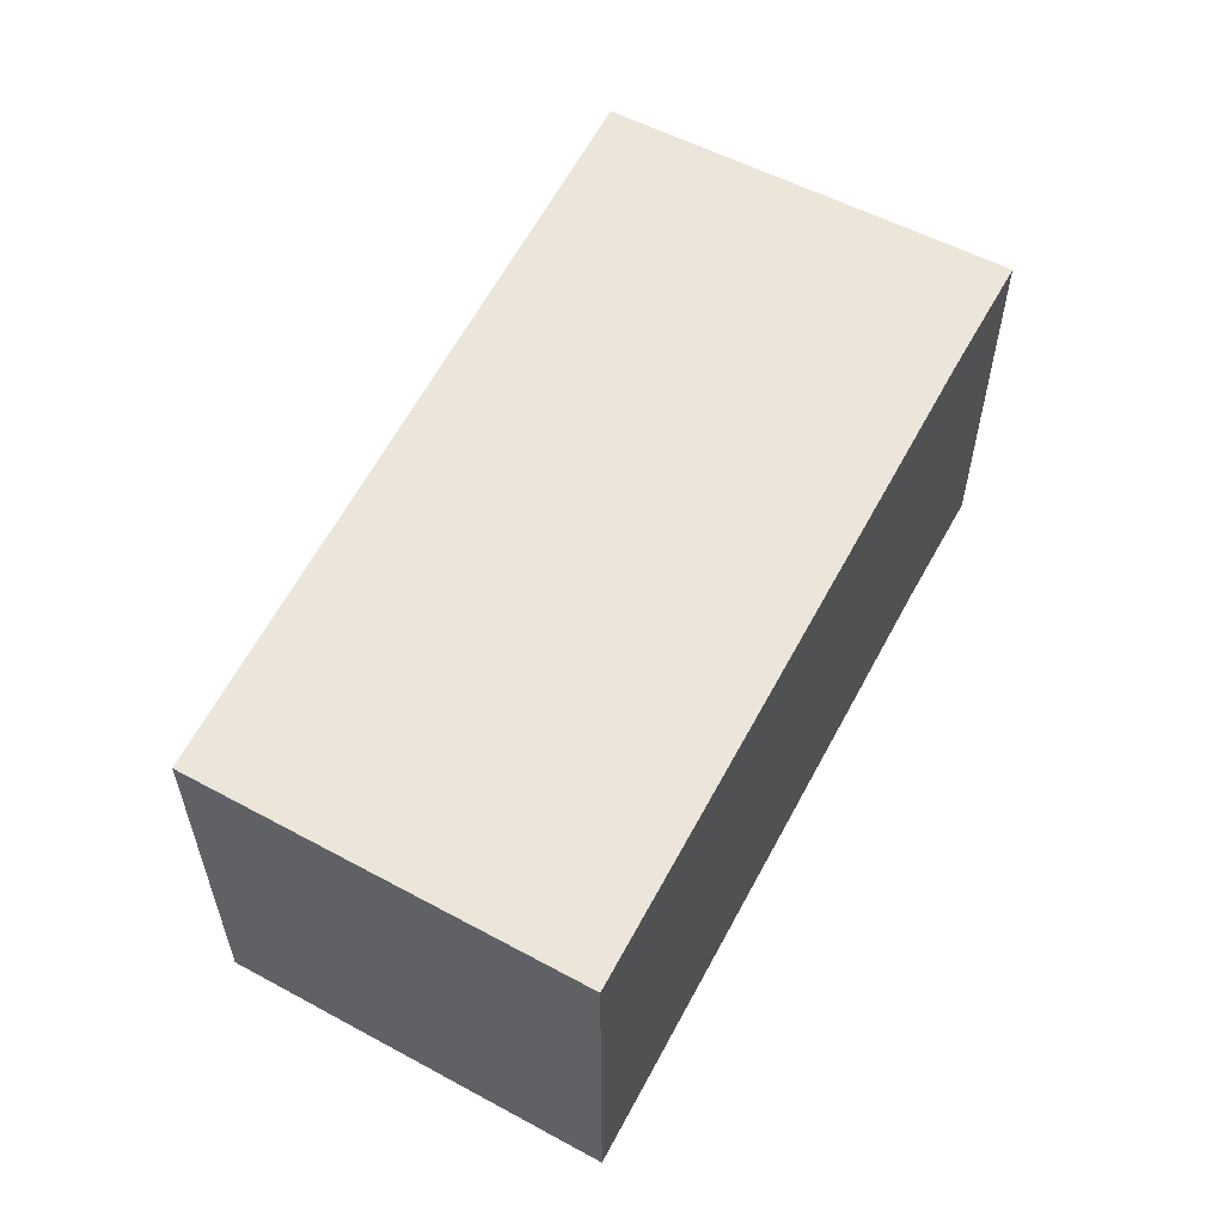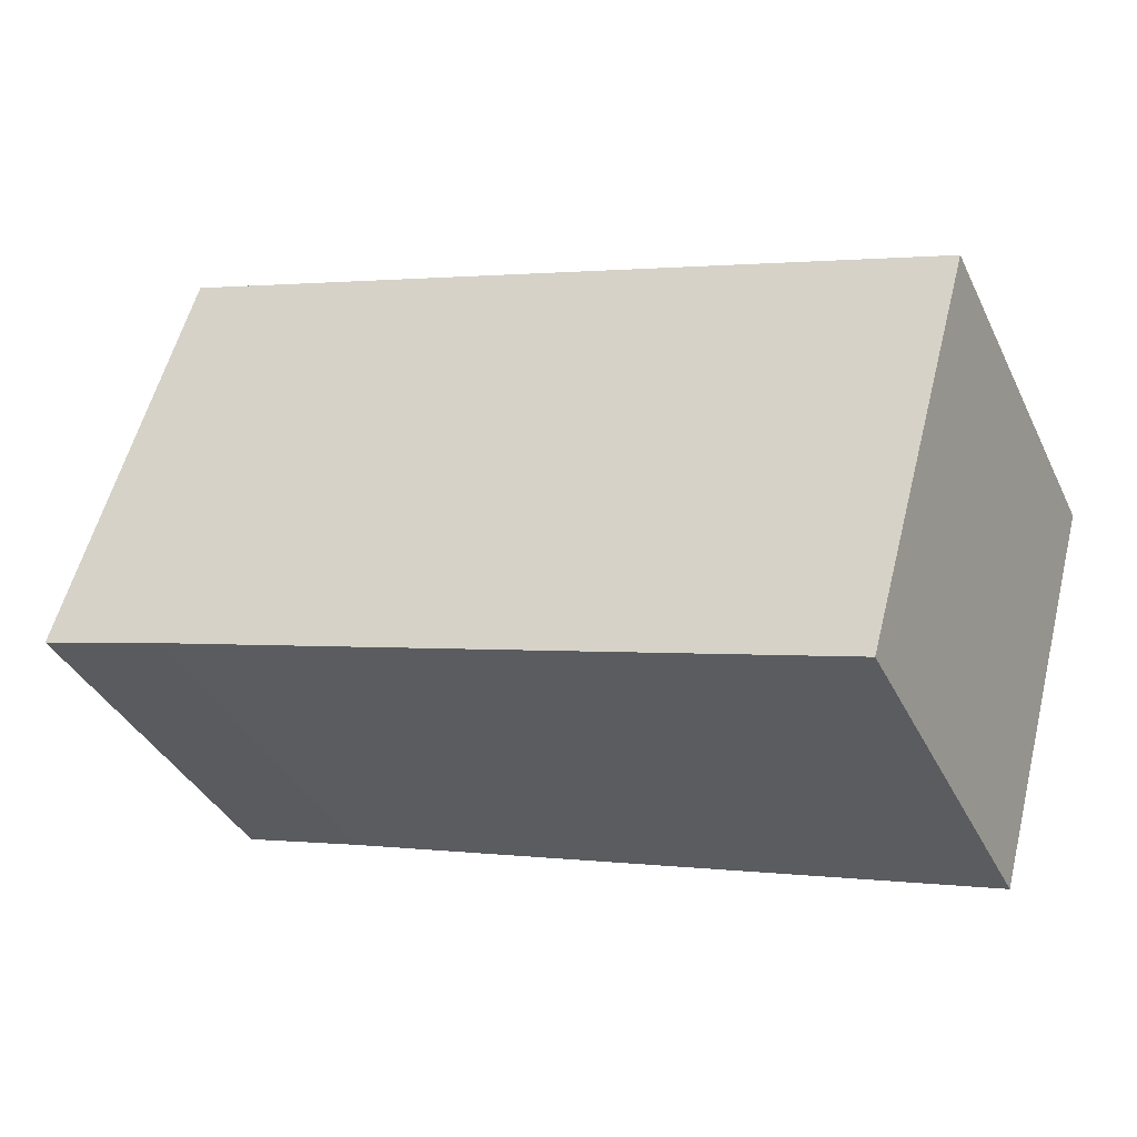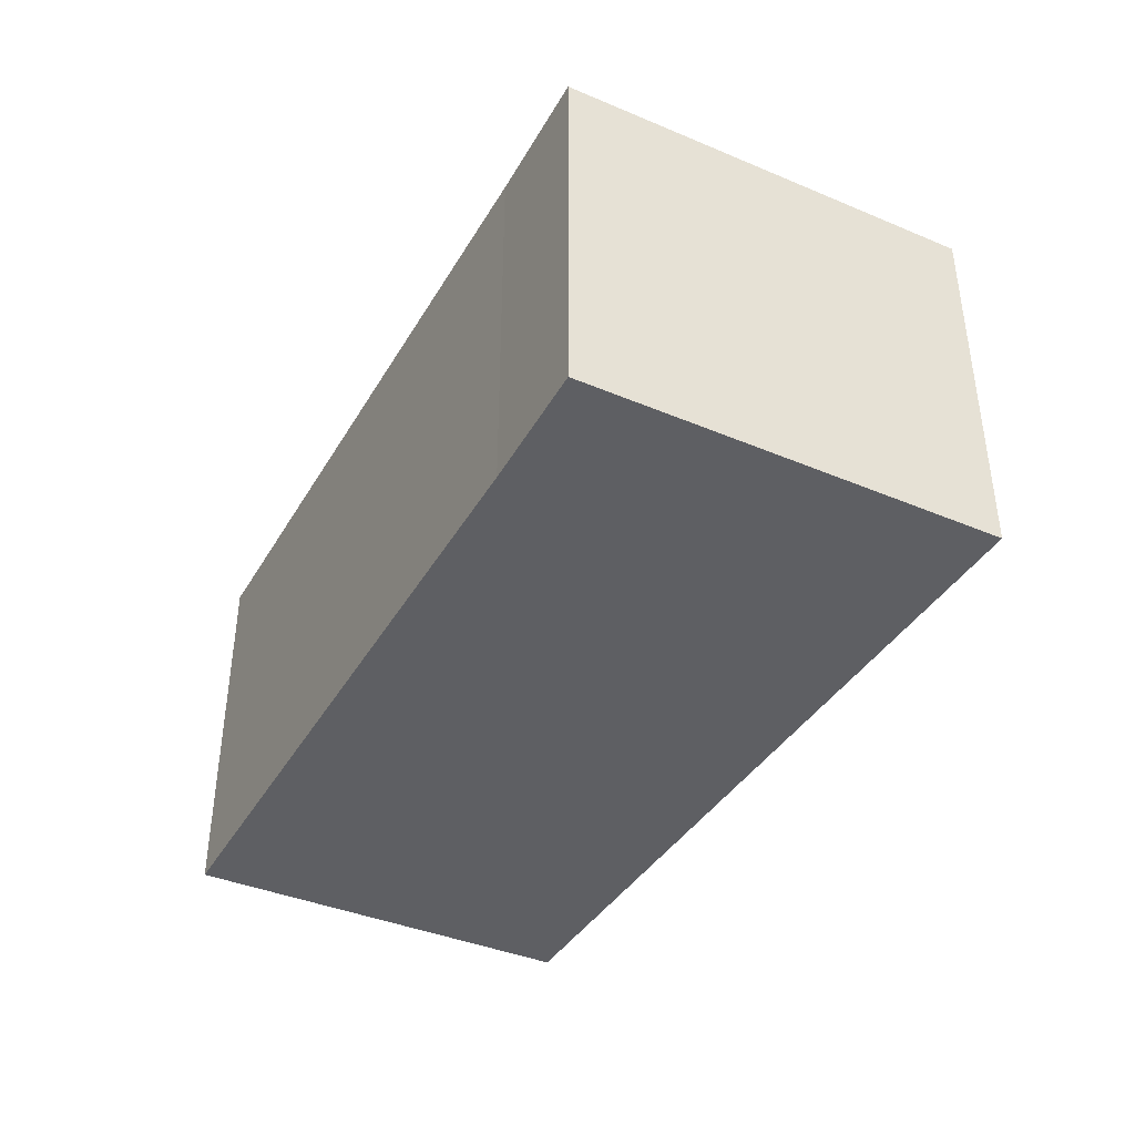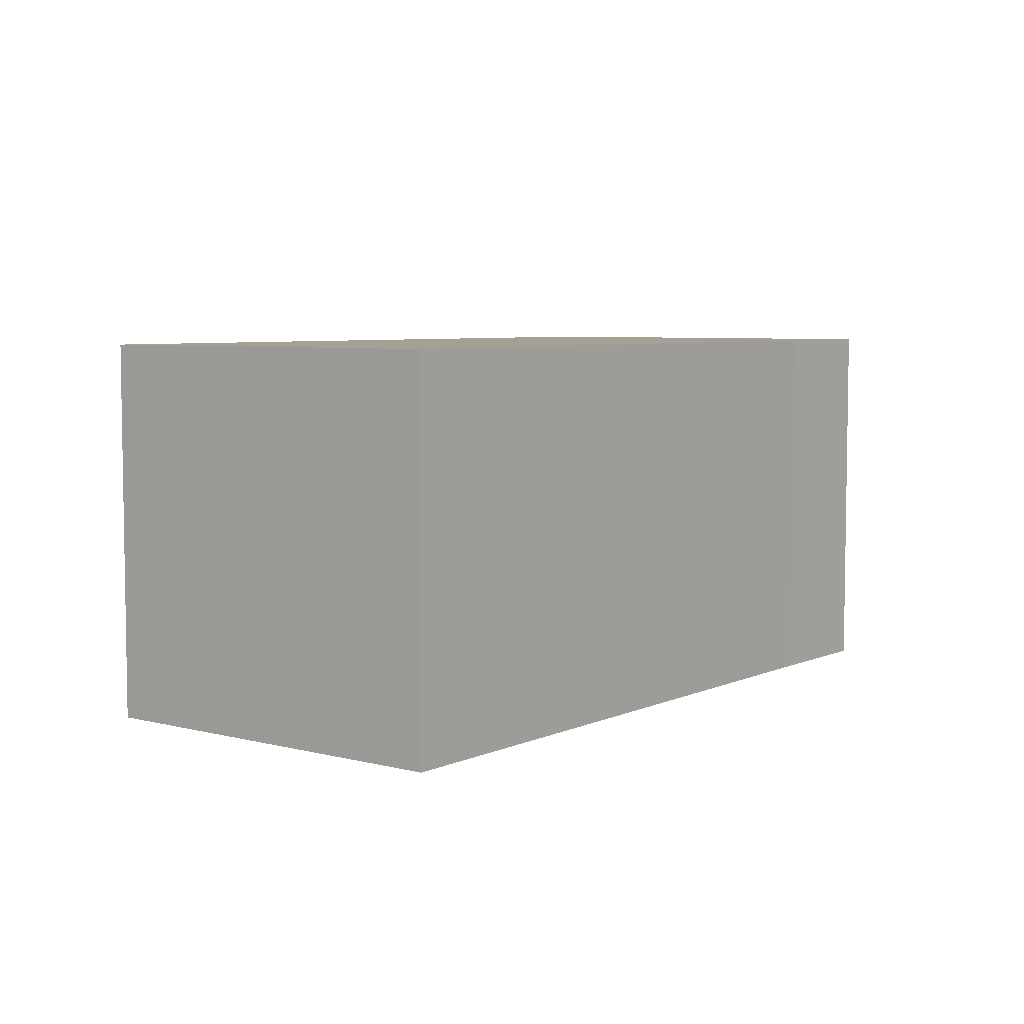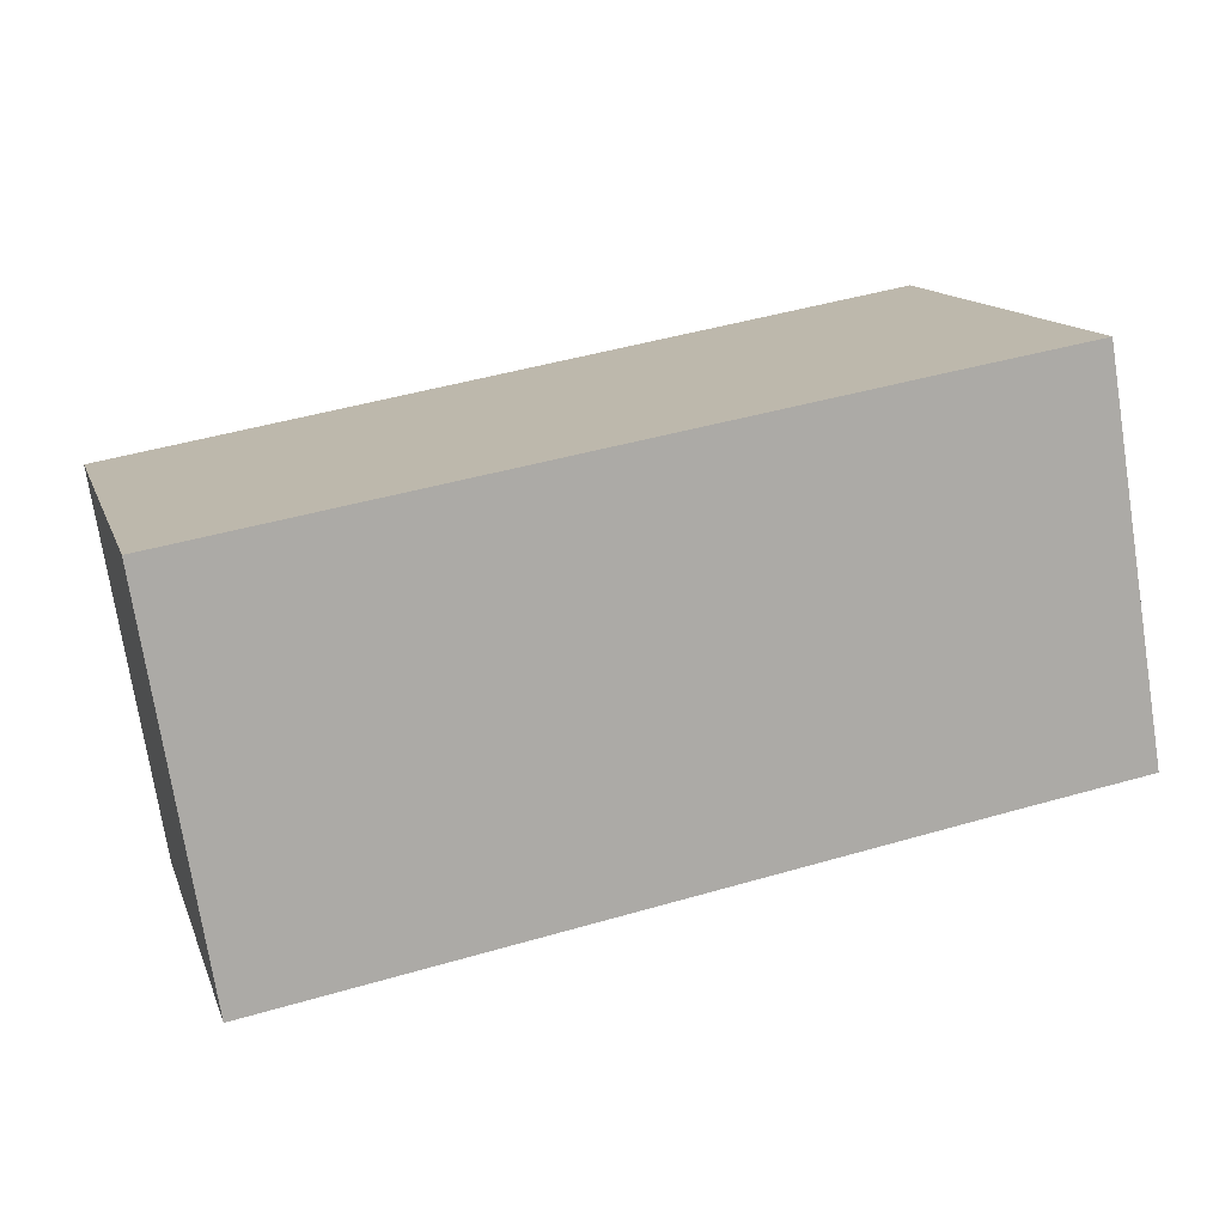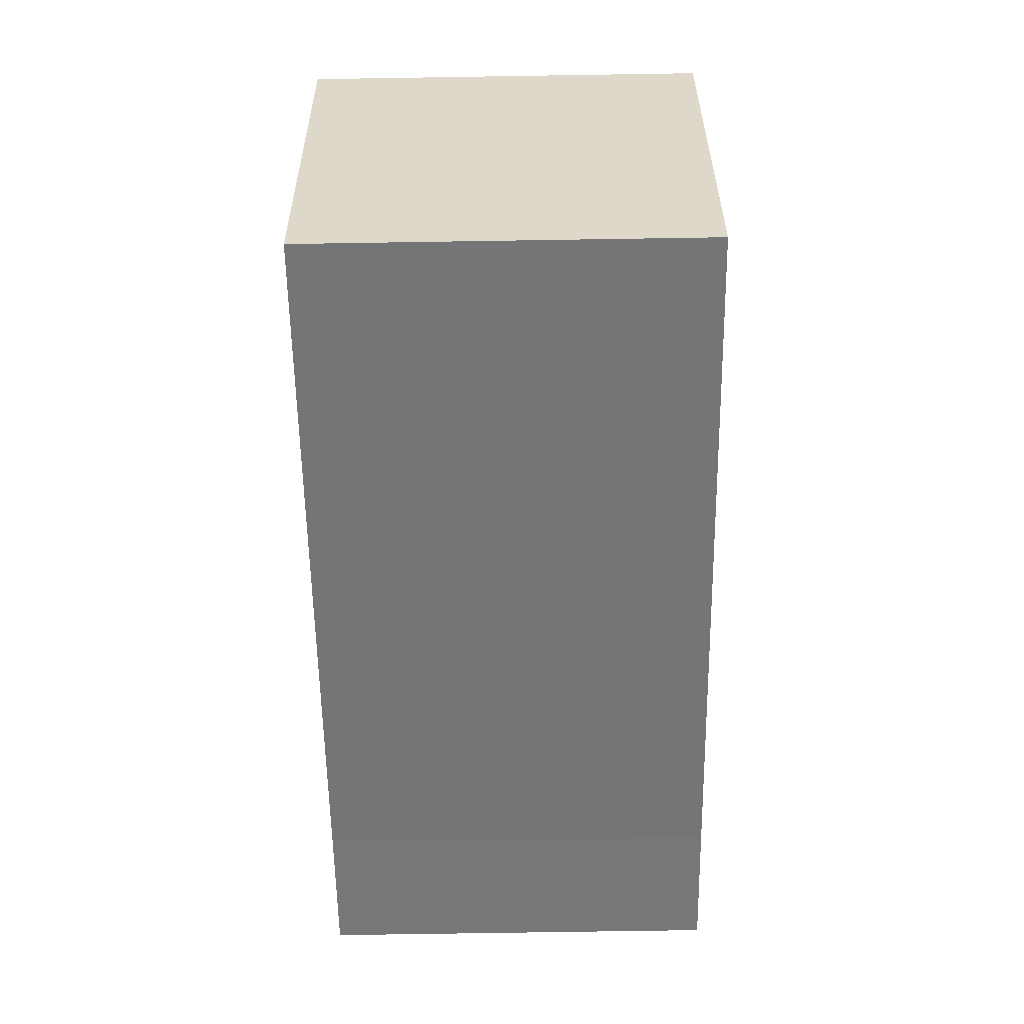
<metadata>
{"format":"obj","ext":"obj","renderer":"f3d","projection":"perspective","resolution":1024,"background":"white","views":[{"elev":57.6,"azim":134.9,"up":"+Y"},{"elev":-37.6,"azim":23.7,"up":"+Z"},{"elev":-41.1,"azim":-100.7,"up":"+Y"},{"elev":5.7,"azim":143.9,"up":"+Y"},{"elev":-74.2,"azim":-171.0,"up":"+Z"},{"elev":-73.7,"azim":90.9,"up":"+Z"}]}
</metadata>
<code>
v  0.824 2.597 2.769
v  0.86 2.597 -0.254
v  0 2.597 1.59e-16
v  5.318 2.597 -1.635
v  6.043 2.597 0.983
v  5.318 1.001e-16 -1.635
v  0.86 1.555e-17 -0.254
v  0 0 0
v  0.824 -1.696e-16 2.769
v  6.043 -6.019e-17 0.983
g defaultobject
f 1 2 3
f 2 1 4
f 4 1 5
f 6 2 4
f 2 6 7
f 2 7 3
f 3 7 8
f 8 1 3
f 1 8 9
f 9 5 1
f 5 9 10
f 10 4 5
f 4 10 6
f 7 9 8
f 9 7 6
f 9 6 10

</code>
